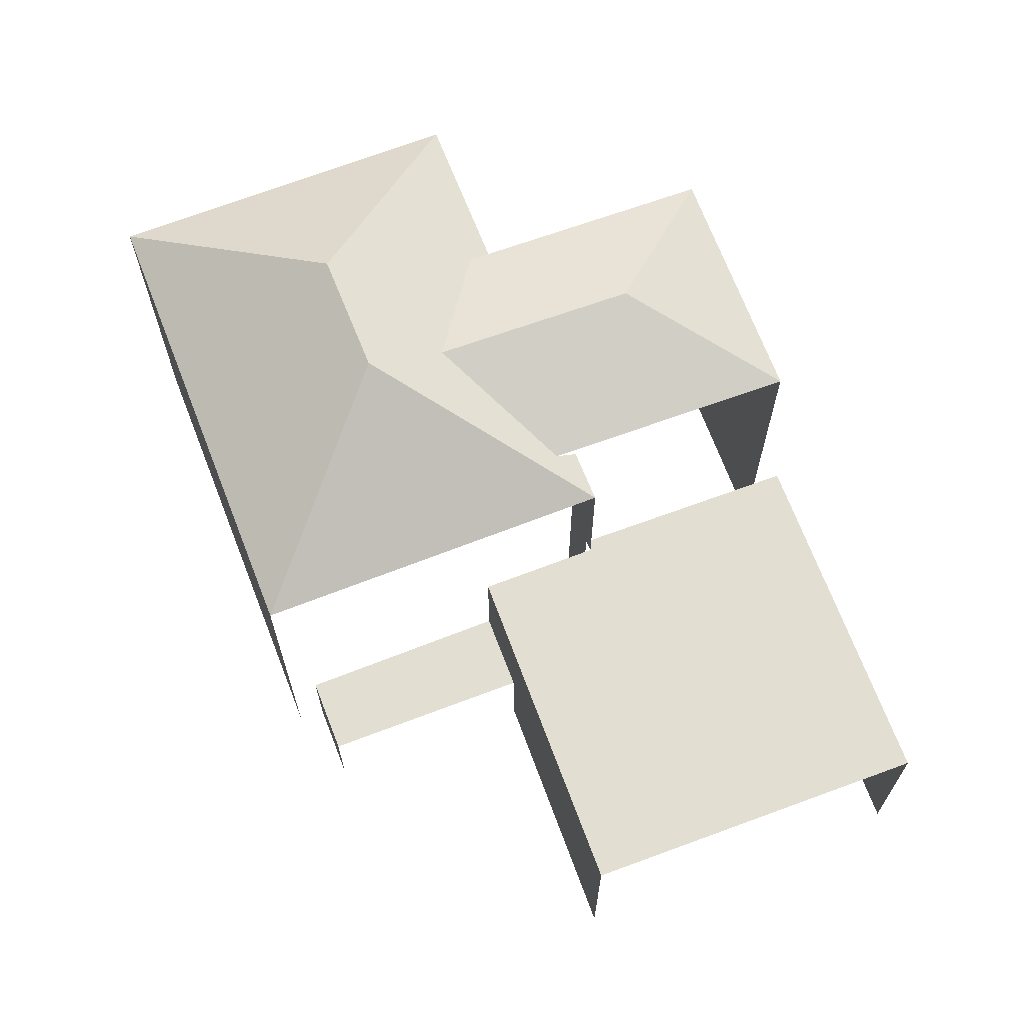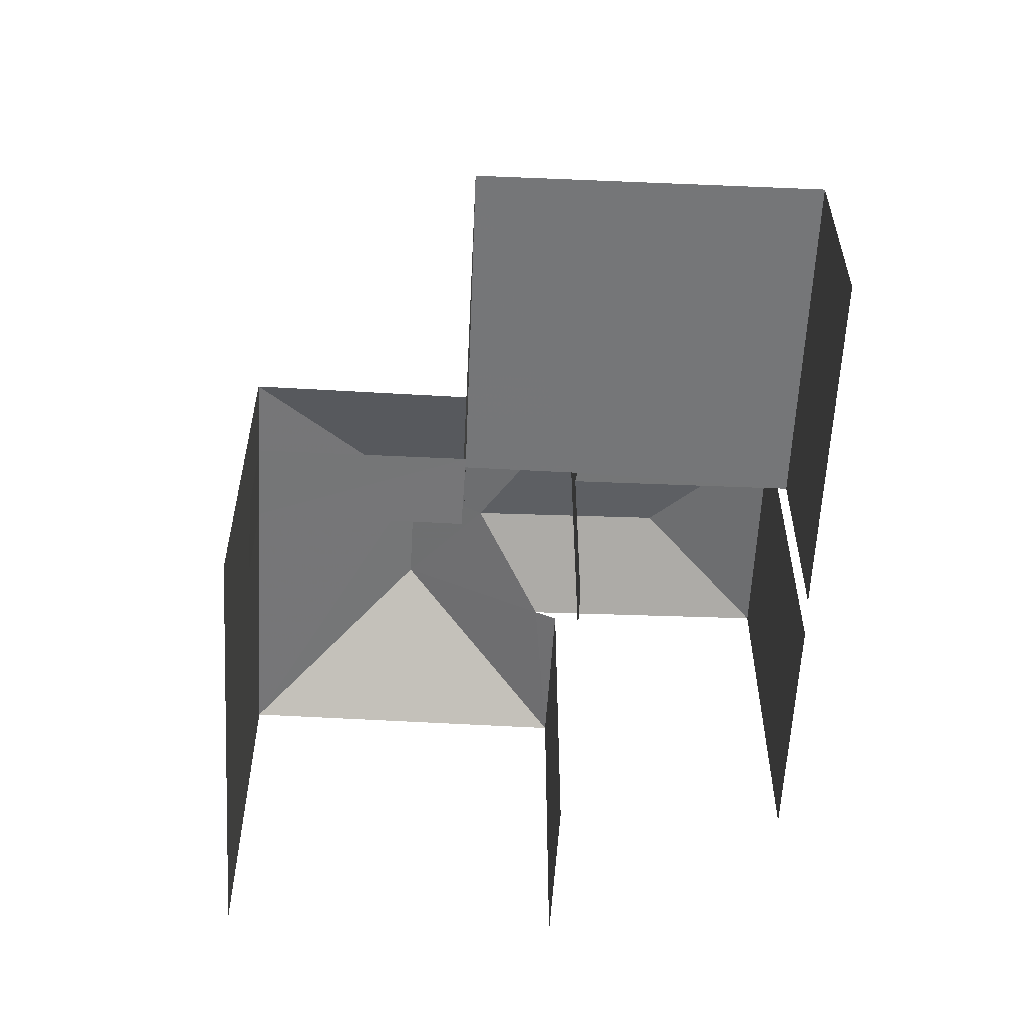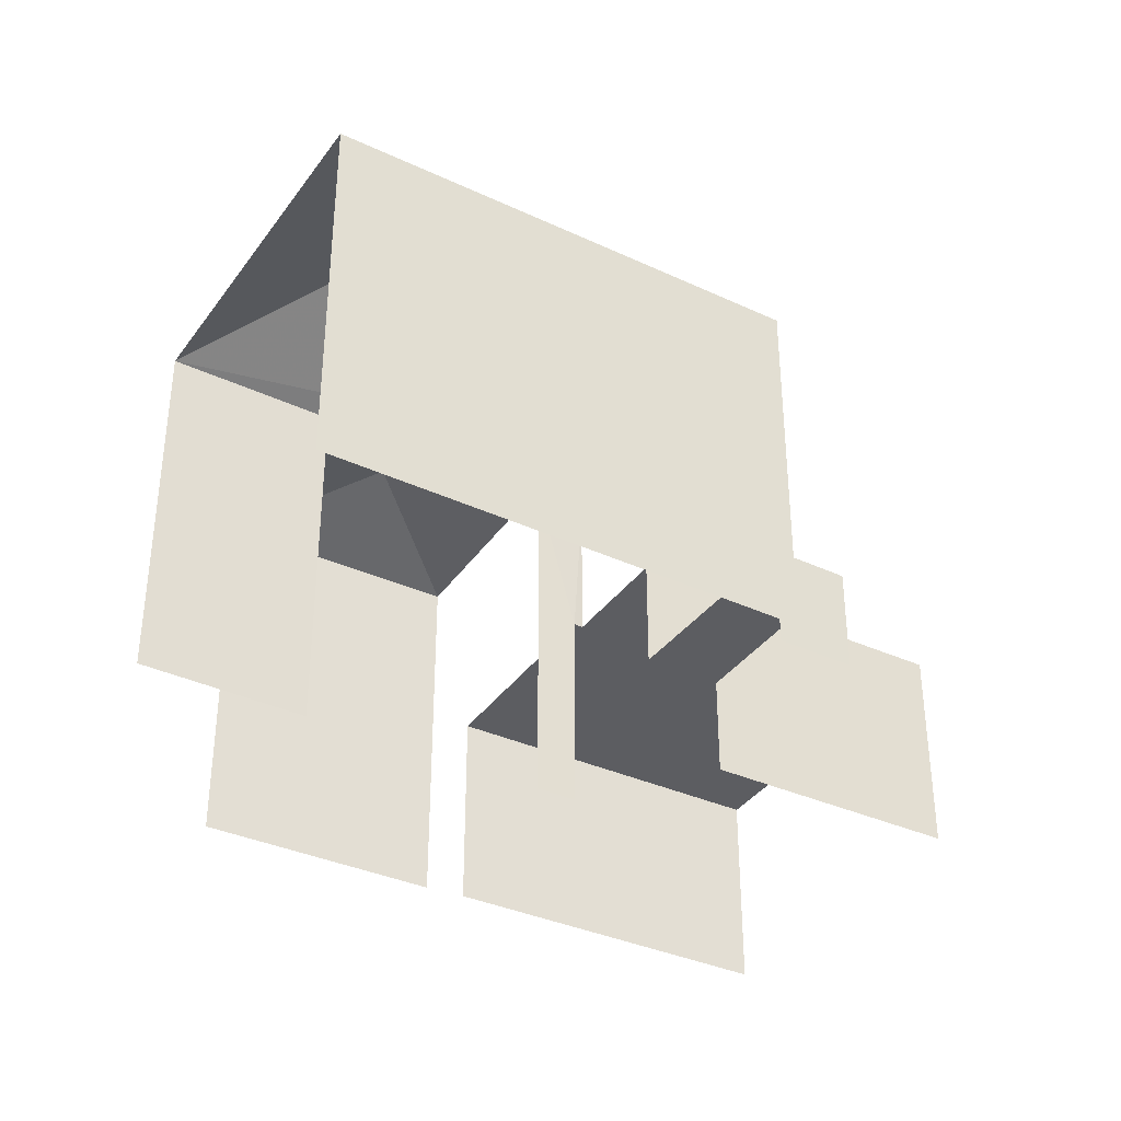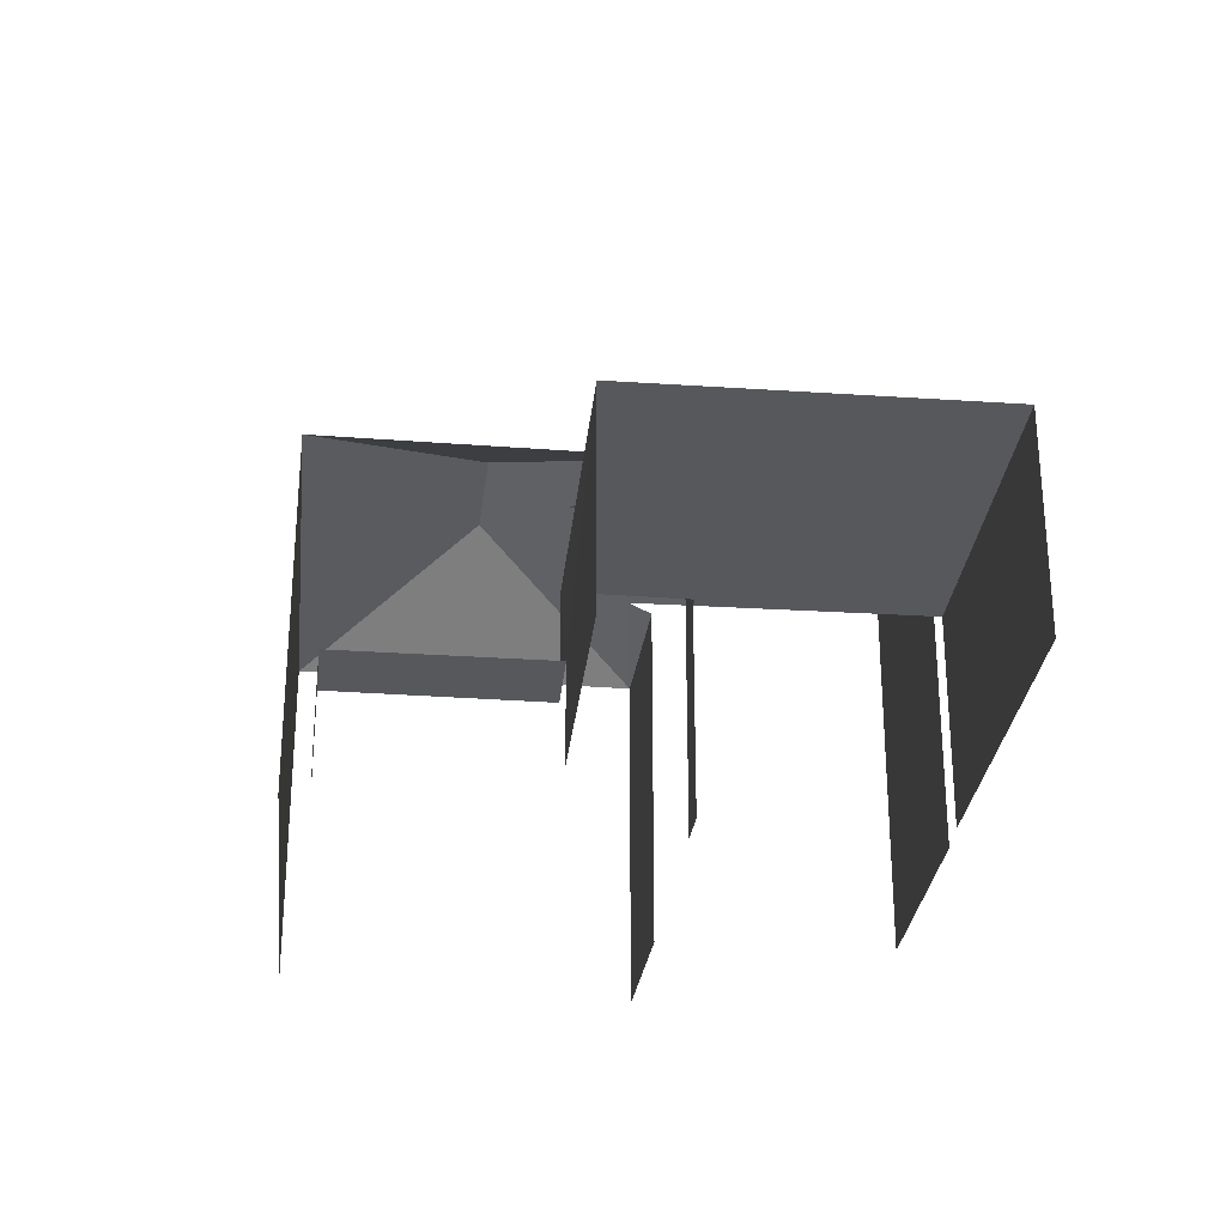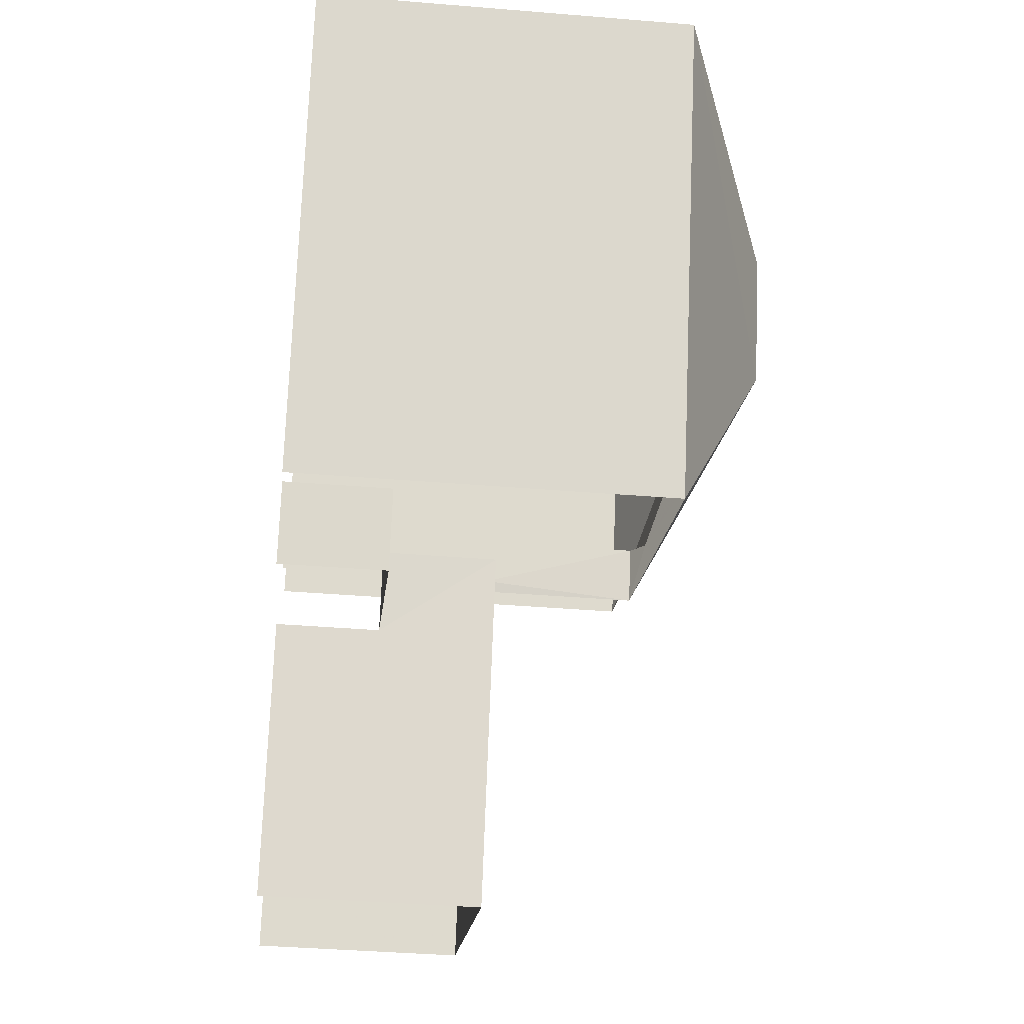
<metadata>
{"format":"obj","ext":"obj","renderer":"f3d","projection":"perspective","resolution":1024,"background":"white","views":[{"elev":67.6,"azim":1.7,"up":"+Z"},{"elev":-56.8,"azim":19.6,"up":"+Z"},{"elev":-36.3,"azim":-98.4,"up":"+Z"},{"elev":-28.6,"azim":16.4,"up":"+Z"},{"elev":-40.0,"azim":-95.8,"up":"+Y"}]}
</metadata>
<code>
v -2.198e+05 -1.238e+05 31.92
v -2.198e+05 -1.238e+05 31.92
v -2.198e+05 -1.238e+05 31.92
v -2.198e+05 -1.238e+05 31.92
v -2.198e+05 -1.238e+05 31.92
v -2.198e+05 -1.238e+05 31.92
v -2.198e+05 -1.238e+05 31.92
v -2.198e+05 -1.238e+05 31.92
v -2.198e+05 -1.238e+05 31.92
v -2.198e+05 -1.238e+05 31.92
v -2.198e+05 -1.238e+05 31.92
v -2.198e+05 -1.238e+05 31.92
v -2.198e+05 -1.238e+05 31.92
v -2.198e+05 -1.238e+05 31.92
v -2.198e+05 -1.238e+05 37.91
v -2.198e+05 -1.238e+05 37.91
v -2.198e+05 -1.238e+05 38.57
v -2.198e+05 -1.238e+05 38.57
v -2.198e+05 -1.238e+05 39.28
v -2.198e+05 -1.238e+05 37.71
v -2.198e+05 -1.238e+05 37.71
v -2.198e+05 -1.238e+05 37.71
v -2.198e+05 -1.238e+05 37.71
v -2.198e+05 -1.238e+05 39.28
v -2.198e+05 -1.238e+05 37.71
v -2.198e+05 -1.238e+05 37.91
v -2.198e+05 -1.238e+05 33.52
v -2.198e+05 -1.238e+05 33.52
v -2.198e+05 -1.238e+05 33.52
v -2.198e+05 -1.238e+05 33.52
v -2.198e+05 -1.238e+05 37.91
v -2.198e+05 -1.238e+05 35.31
v -2.198e+05 -1.238e+05 35.31
v -2.198e+05 -1.238e+05 35.31
v -2.198e+05 -1.238e+05 35.31
v -2.198e+05 -1.238e+05 35.31
v -2.198e+05 -1.238e+05 35.31
v -2.198e+05 -1.238e+05 37.71
f 1 2 3
f 1 4 5
f 6 2 7
f 4 8 5
f 9 10 11
f 11 12 13
f 14 7 10
f 10 5 12
f 2 1 7
f 5 7 1
f 10 12 11
f 7 5 10
f 4 25 31
f 31 25 26
f 1 25 4
f 22 8 16
f 16 15 22
f 5 8 22
f 27 29 14
f 10 27 14
f 37 36 13
f 12 37 13
f 33 9 11
f 35 33 11
f 6 28 38
f 23 38 32
f 6 7 28
f 23 32 34
f 32 28 30
f 38 28 32
f 21 3 2
f 21 20 3
f 15 16 17
f 18 15 17
f 19 20 21
f 22 15 23
f 24 23 15
f 25 20 26
f 19 24 18
f 26 20 19
f 26 19 18
f 18 24 15
f 27 28 29
f 27 30 28
f 17 16 31
f 26 17 31
f 26 18 17
f 32 33 34
f 33 35 34
f 34 36 37
f 34 35 36
f 23 24 38
f 21 38 24
f 19 21 24
f 38 2 6
f 38 21 2
f 12 5 37
f 5 22 37
f 37 23 34
f 37 22 23
f 10 9 27
f 9 33 27
f 27 32 30
f 27 33 32
f 31 8 4
f 31 16 8
f 36 11 13
f 36 35 11
f 28 14 29
f 28 7 14
f 1 3 20
f 25 1 20

</code>
